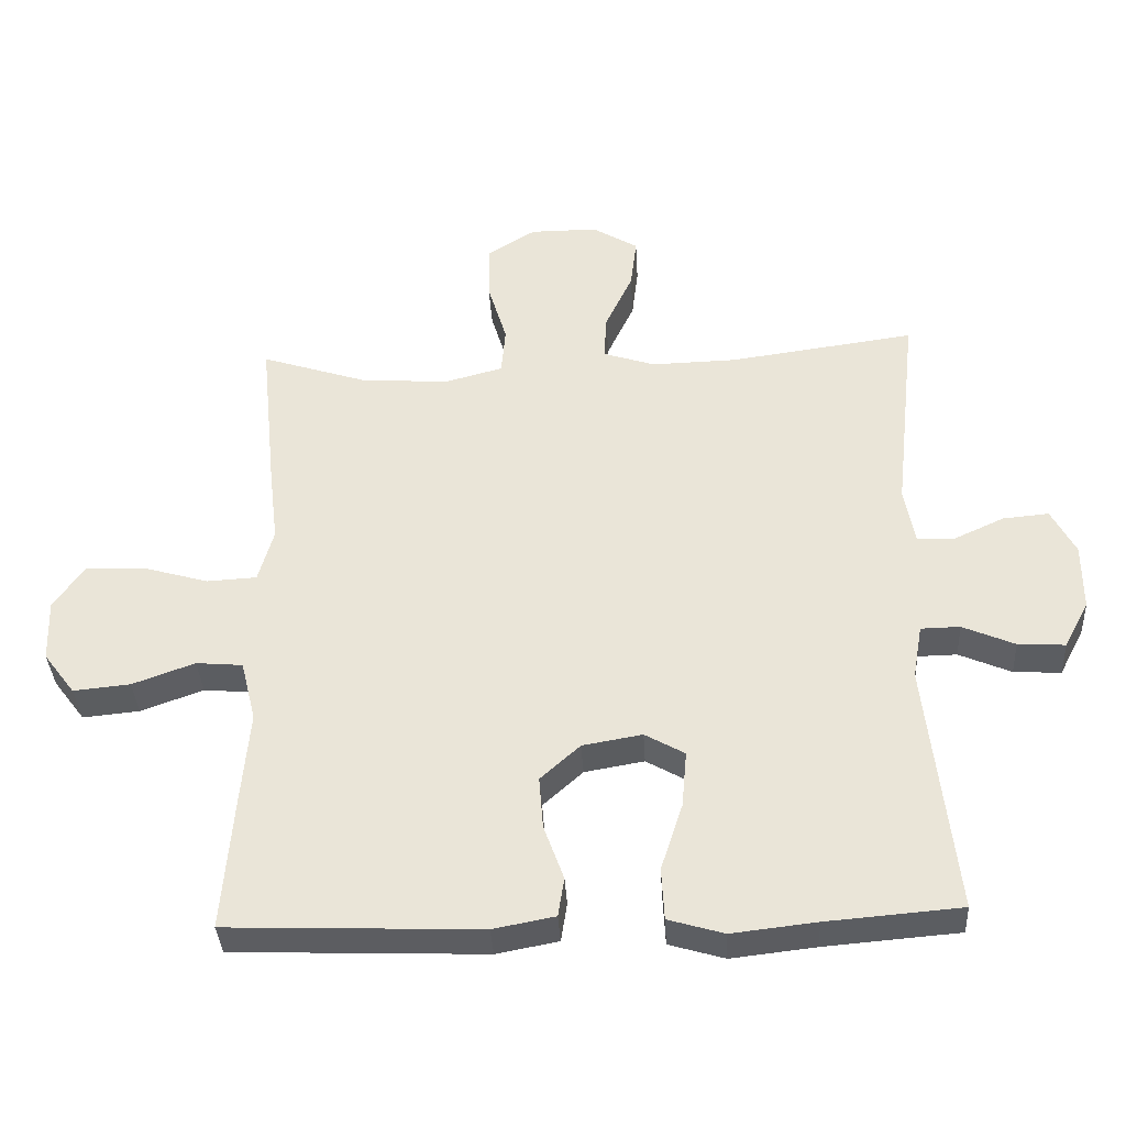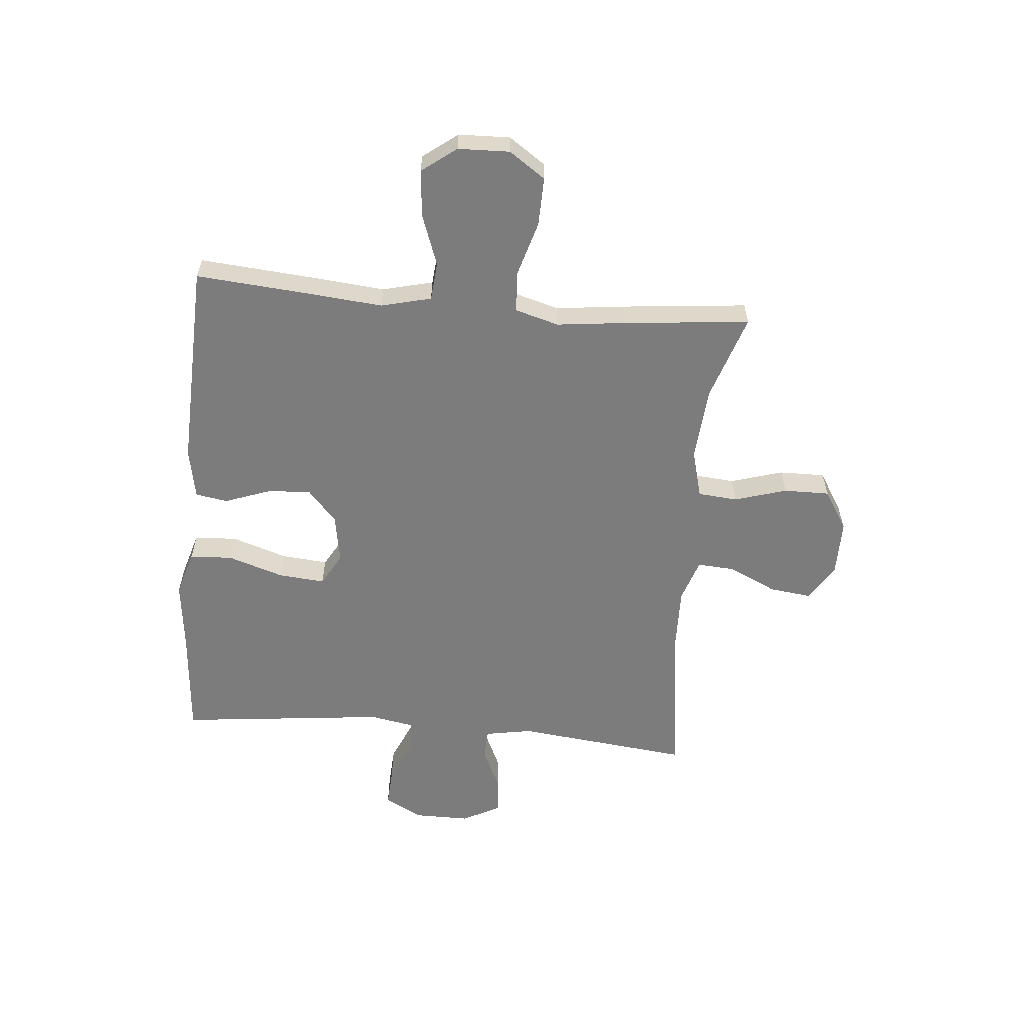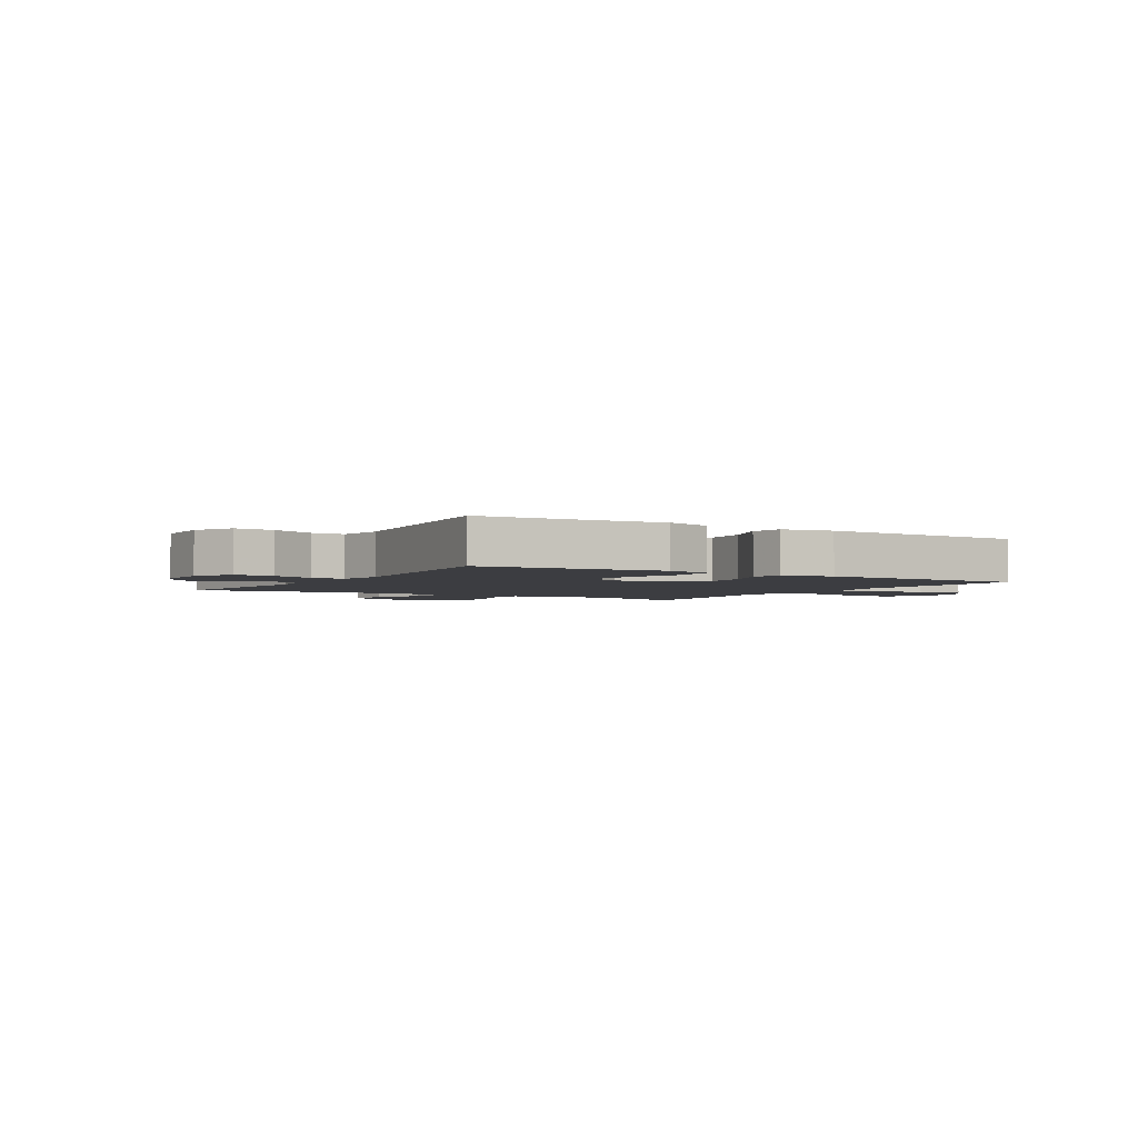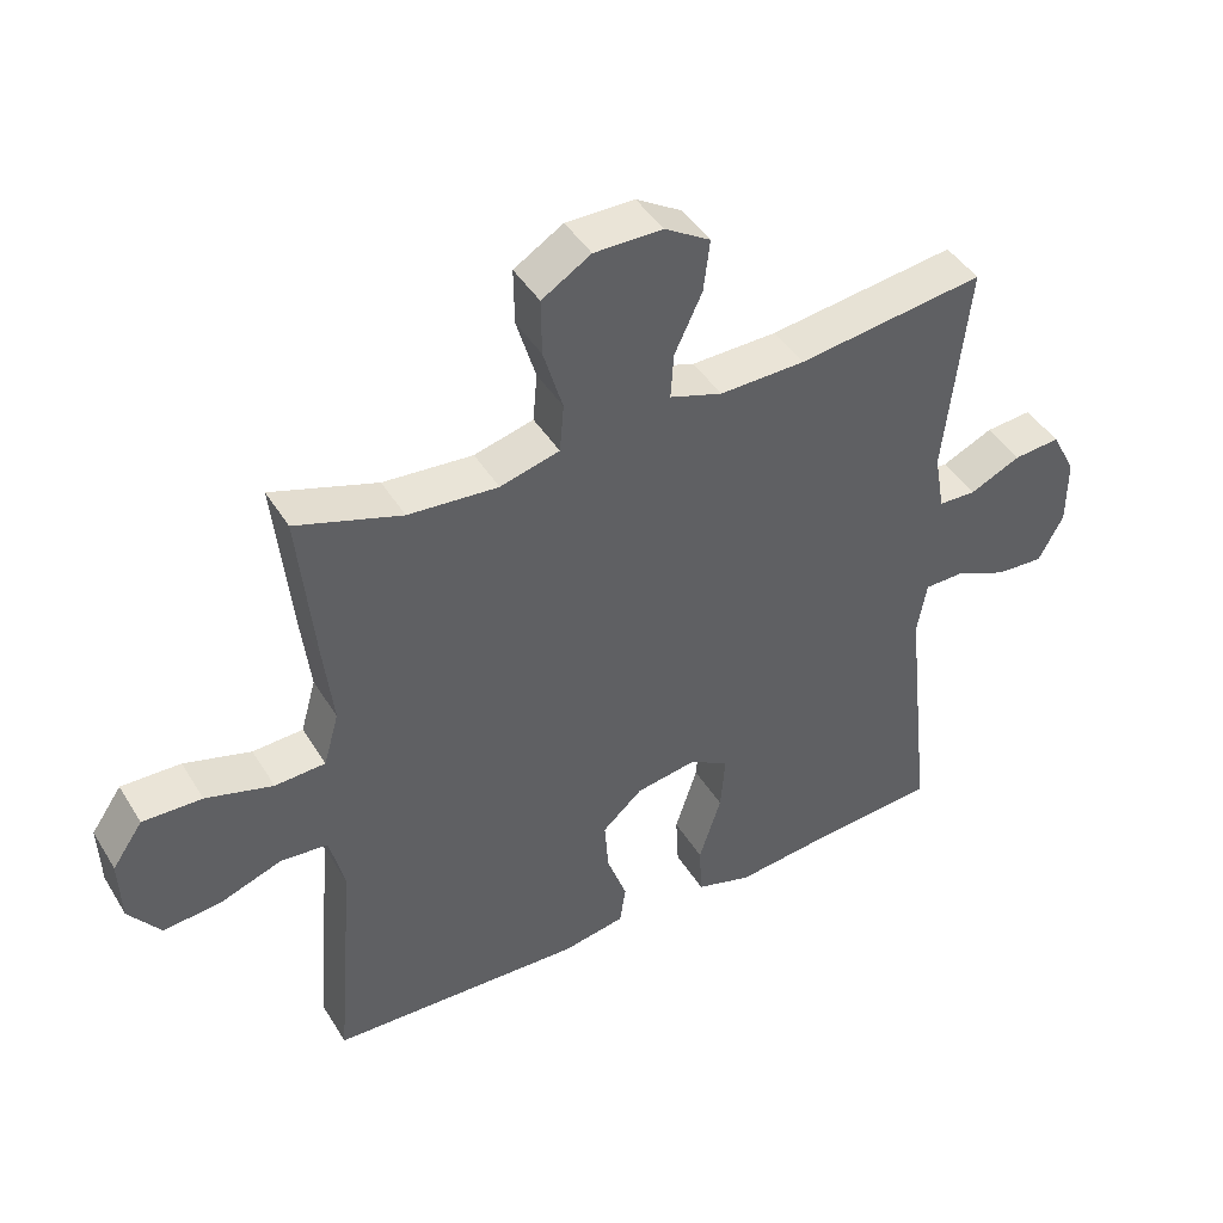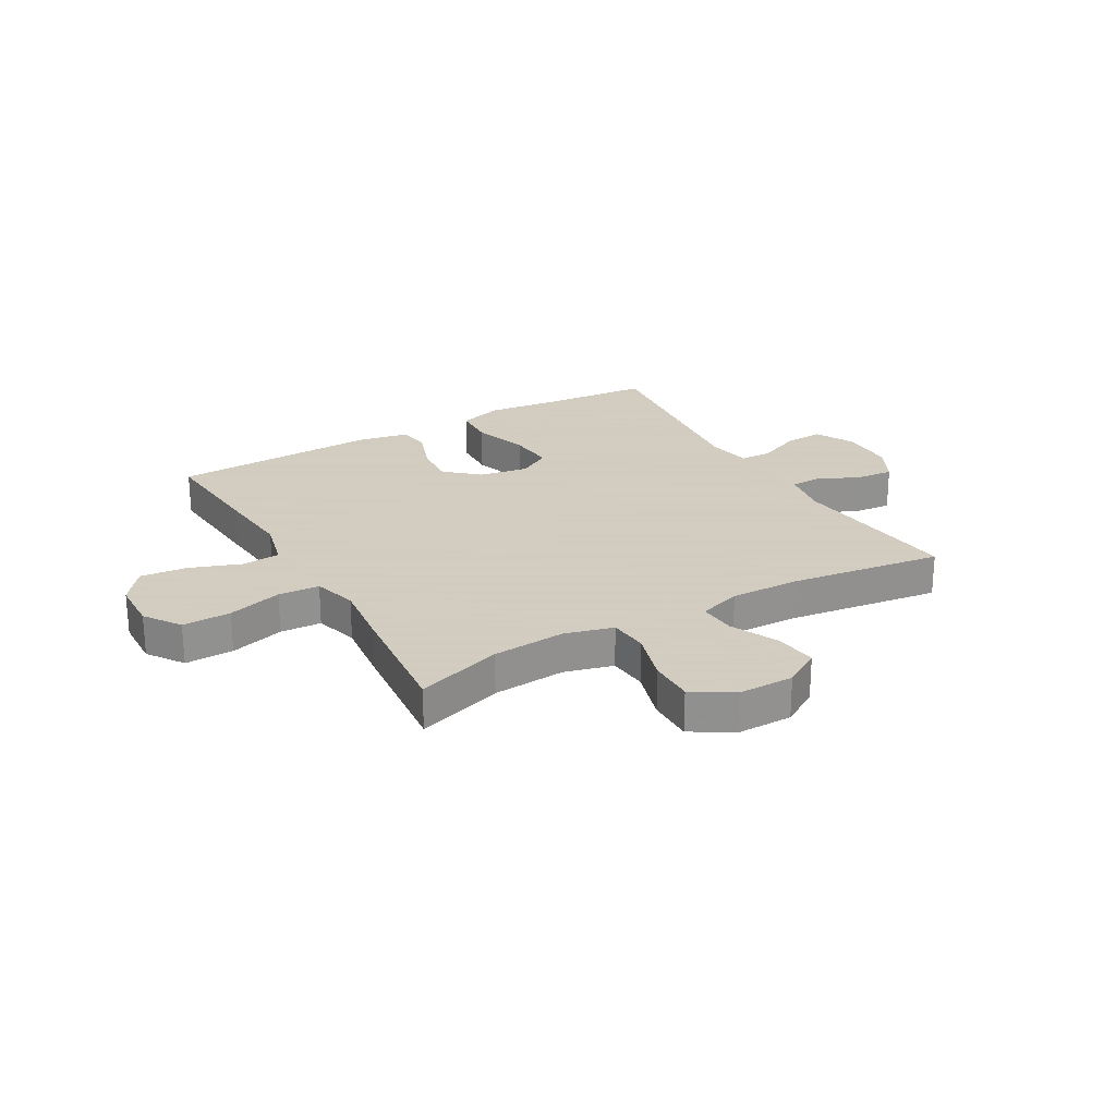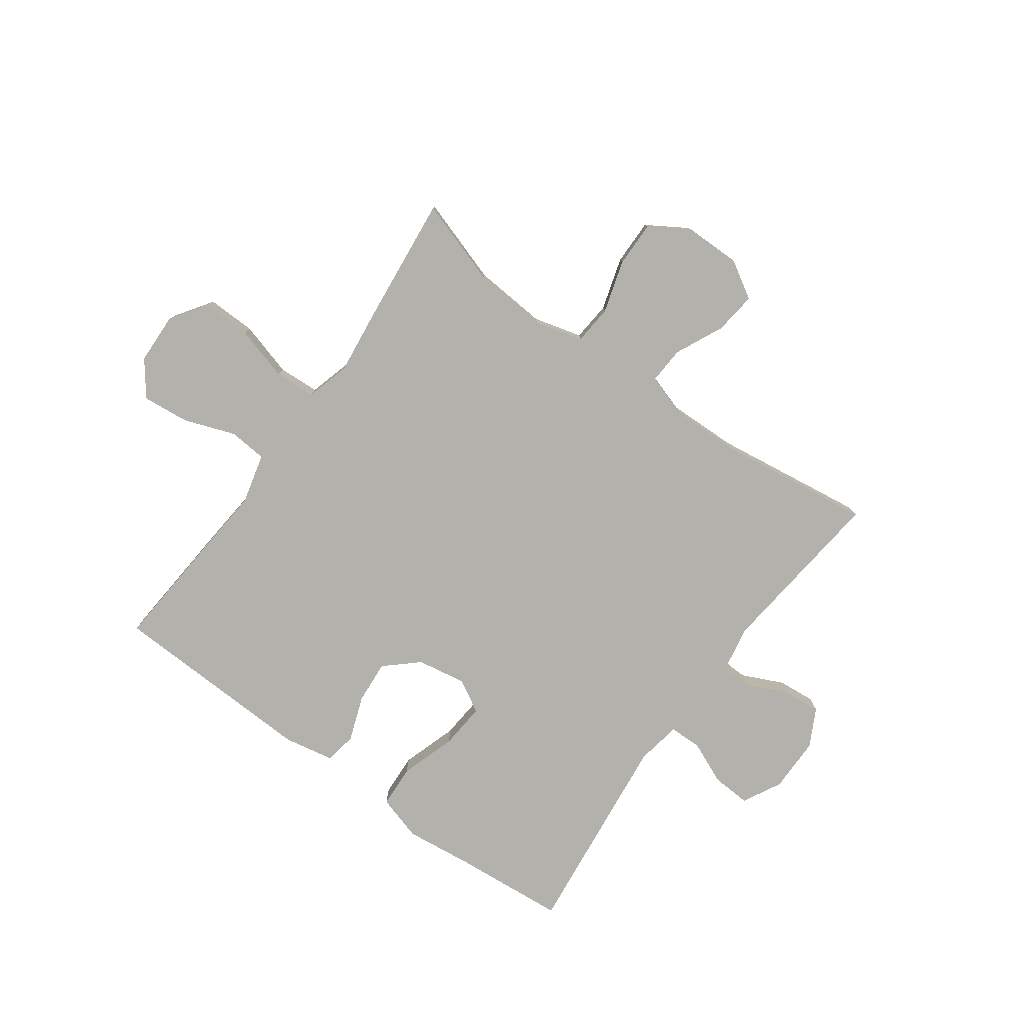
<metadata>
{"format":"obj","ext":"obj","renderer":"f3d","projection":"perspective","resolution":1024,"background":"white","views":[{"elev":-36.4,"azim":3.2,"up":"+Z"},{"elev":-58.8,"azim":-95.2,"up":"+Y"},{"elev":-2.8,"azim":148.7,"up":"+Y"},{"elev":43.8,"azim":-29.5,"up":"+Z"},{"elev":24.3,"azim":-29.8,"up":"+Y"},{"elev":-79.0,"azim":-35.8,"up":"+Y"}]}
</metadata>
<code>
v -0.5 0.07 0.5
v -0.347 0.07 0.45
v -0.217 0.07 0.44
v -0.131 0.07 0.463
v -0.125 0.07 0.533
v -0.153 0.07 0.626
v -0.154 0.07 0.707
v -0.083 0.07 0.751
v 0.016 0.07 0.751
v 0.082 0.07 0.711
v 0.073 0.07 0.636
v 0.033 0.07 0.551
v 0.029 0.07 0.485
v 0.105 0.07 0.46
v 0.229 0.07 0.463
v 0.5 0.07 0.5
v 0.466 0.07 0.191
v 0.481 0.07 0.107
v 0.535 0.07 0.105
v 0.609 0.07 0.139
v 0.676 0.07 0.145
v 0.711 0.07 0.078
v 0.711 0.07 -0.02
v 0.675 0.07 -0.088
v 0.606 0.07 -0.084
v 0.53 0.07 -0.051
v 0.473 0.07 -0.052
v 0.459 0.07 -0.131
v 0.5 0.07 -0.5
v 0.304 0.07 -0.516
v 0.181 0.07 -0.53
v 0.1 0.07 -0.506
v 0.096 0.07 -0.43
v 0.128 0.07 -0.331
v 0.135 0.07 -0.249
v 0.077 0.07 -0.216
v -0.01 0.07 -0.231
v -0.068 0.07 -0.283
v -0.062 0.07 -0.36
v -0.033 0.07 -0.44
v -0.042 0.07 -0.497
v -0.132 0.07 -0.514
v -0.5 0.07 -0.5
v -0.484 0.07 -0.302
v -0.472 0.07 -0.167
v -0.494 0.07 -0.078
v -0.562 0.07 -0.072
v -0.653 0.07 -0.105
v -0.736 0.07 -0.113
v -0.782 0.07 -0.052
v -0.785 0.07 0.039
v -0.741 0.07 0.103
v -0.655 0.07 0.101
v -0.558 0.07 0.073
v -0.485 0.07 0.077
v -0.463 0.07 0.155
v -0.477 0.07 0.274
v -0.5 0 0.5
v -0.347 0 0.45
v -0.217 0 0.44
v -0.131 0 0.463
v -0.125 0 0.533
v -0.153 0 0.626
v -0.154 0 0.707
v -0.083 0 0.751
v 0.016 0 0.751
v 0.082 0 0.711
v 0.073 0 0.636
v 0.033 0 0.551
v 0.029 0 0.485
v 0.105 0 0.46
v 0.229 0 0.463
v 0.5 0 0.5
v 0.466 0 0.191
v 0.481 0 0.107
v 0.535 0 0.105
v 0.609 0 0.139
v 0.676 0 0.145
v 0.711 0 0.078
v 0.711 0 -0.02
v 0.675 0 -0.088
v 0.606 0 -0.084
v 0.53 0 -0.051
v 0.473 0 -0.052
v 0.459 0 -0.131
v 0.5 0 -0.5
v 0.304 0 -0.516
v 0.181 0 -0.53
v 0.1 0 -0.506
v 0.096 0 -0.43
v 0.128 0 -0.331
v 0.135 0 -0.249
v 0.077 0 -0.216
v -0.01 0 -0.231
v -0.068 0 -0.283
v -0.062 0 -0.36
v -0.033 0 -0.44
v -0.042 0 -0.497
v -0.132 0 -0.514
v -0.5 0 -0.5
v -0.484 0 -0.302
v -0.472 0 -0.167
v -0.494 0 -0.078
v -0.562 0 -0.072
v -0.653 0 -0.105
v -0.736 0 -0.113
v -0.782 0 -0.052
v -0.785 0 0.039
v -0.741 0 0.103
v -0.655 0 0.101
v -0.558 0 0.073
v -0.485 0 0.077
v -0.463 0 0.155
v -0.477 0 0.274
f 56 57 1 2
f 55 56 2 3
f 51 52 53 54
f 51 54 55
f 50 51 55
f 47 48 49 50
f 46 47 50 55
f 45 46 55 3
f 39 40 41 42
f 38 39 42 43
f 37 38 43 44
f 31 32 33 34
f 30 31 34 35
f 28 29 30 35
f 27 28 35 36
f 23 24 25 26
f 23 26 27
f 22 23 27
f 19 20 21 22
f 18 19 22 27
f 17 18 27 36
f 15 16 17 36
f 9 10 11 12
f 9 12 13
f 8 9 13
f 5 6 7 8
f 4 5 8 13
f 3 4 13 14
f 36 37 44 45
f 15 36 45
f 3 14 15 45
f 59 58 114 113
f 60 59 113 112
f 111 110 109 108
f 112 111 108
f 112 108 107
f 107 106 105 104
f 112 107 104 103
f 60 112 103 102
f 99 98 97 96
f 100 99 96 95
f 101 100 95 94
f 91 90 89 88
f 92 91 88 87
f 92 87 86 85
f 93 92 85 84
f 83 82 81 80
f 84 83 80
f 84 80 79
f 79 78 77 76
f 84 79 76 75
f 93 84 75 74
f 93 74 73 72
f 69 68 67 66
f 70 69 66
f 70 66 65
f 65 64 63 62
f 70 65 62 61
f 71 70 61 60
f 102 101 94 93
f 102 93 72
f 102 72 71 60
f 1 58 59 2
f 2 59 60 3
f 3 60 61 4
f 4 61 62 5
f 5 62 63 6
f 6 63 64 7
f 7 64 65 8
f 8 65 66 9
f 9 66 67 10
f 10 67 68 11
f 11 68 69 12
f 12 69 70 13
f 13 70 71 14
f 14 71 72 15
f 15 72 73 16
f 16 73 74 17
f 17 74 75 18
f 18 75 76 19
f 19 76 77 20
f 20 77 78 21
f 21 78 79 22
f 22 79 80 23
f 23 80 81 24
f 24 81 82 25
f 25 82 83 26
f 26 83 84 27
f 27 84 85 28
f 28 85 86 29
f 29 86 87 30
f 30 87 88 31
f 31 88 89 32
f 32 89 90 33
f 33 90 91 34
f 34 91 92 35
f 35 92 93 36
f 36 93 94 37
f 37 94 95 38
f 38 95 96 39
f 39 96 97 40
f 40 97 98 41
f 41 98 99 42
f 42 99 100 43
f 43 100 101 44
f 44 101 102 45
f 45 102 103 46
f 46 103 104 47
f 47 104 105 48
f 48 105 106 49
f 49 106 107 50
f 50 107 108 51
f 51 108 109 52
f 52 109 110 53
f 53 110 111 54
f 54 111 112 55
f 55 112 113 56
f 56 113 114 57
f 57 114 58 1

</code>
